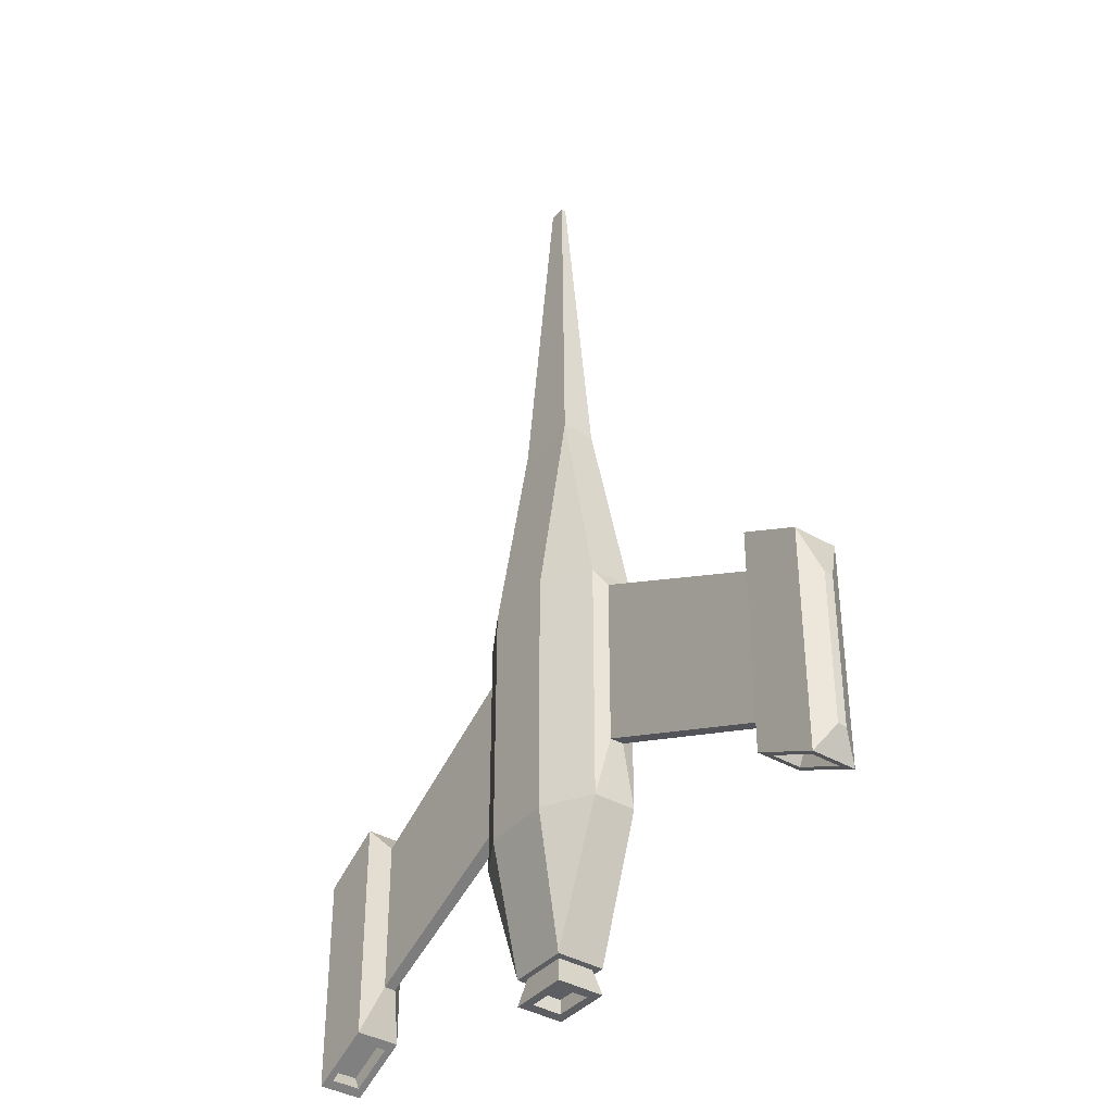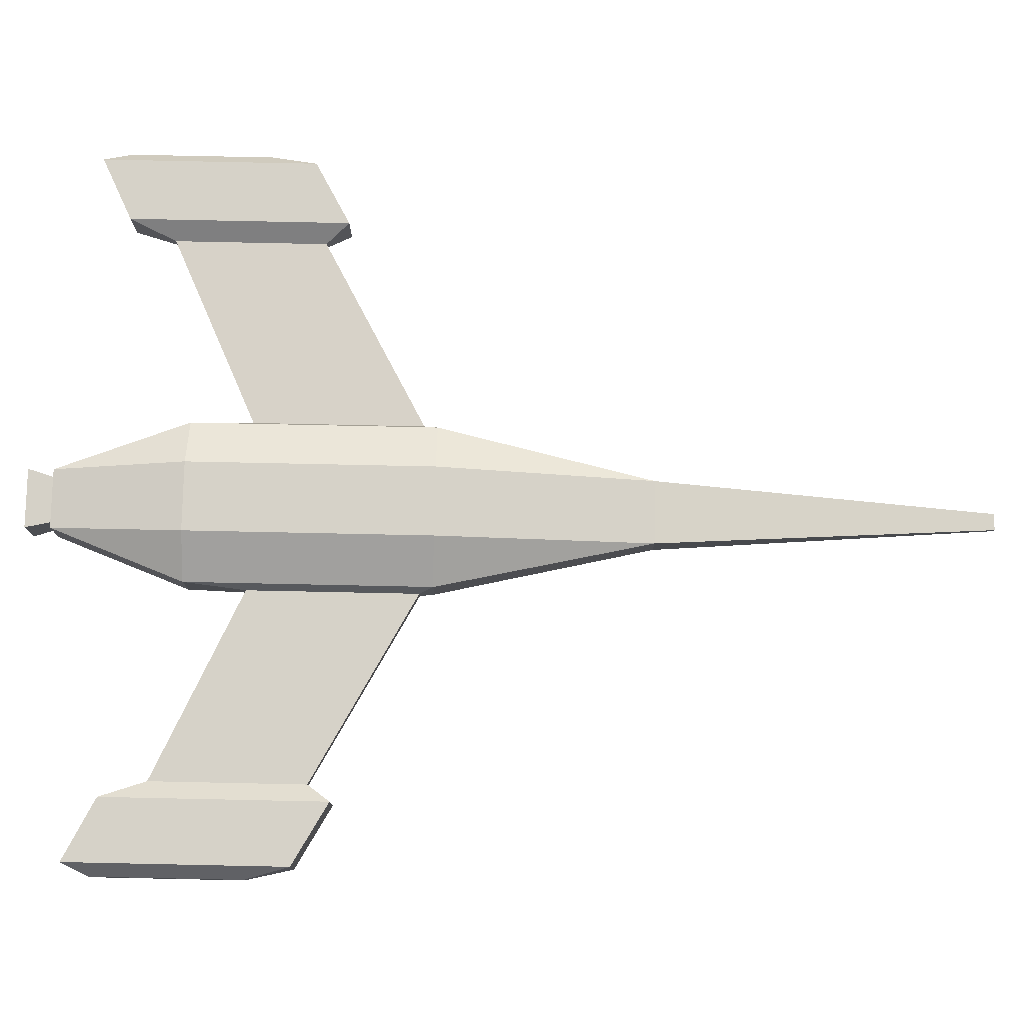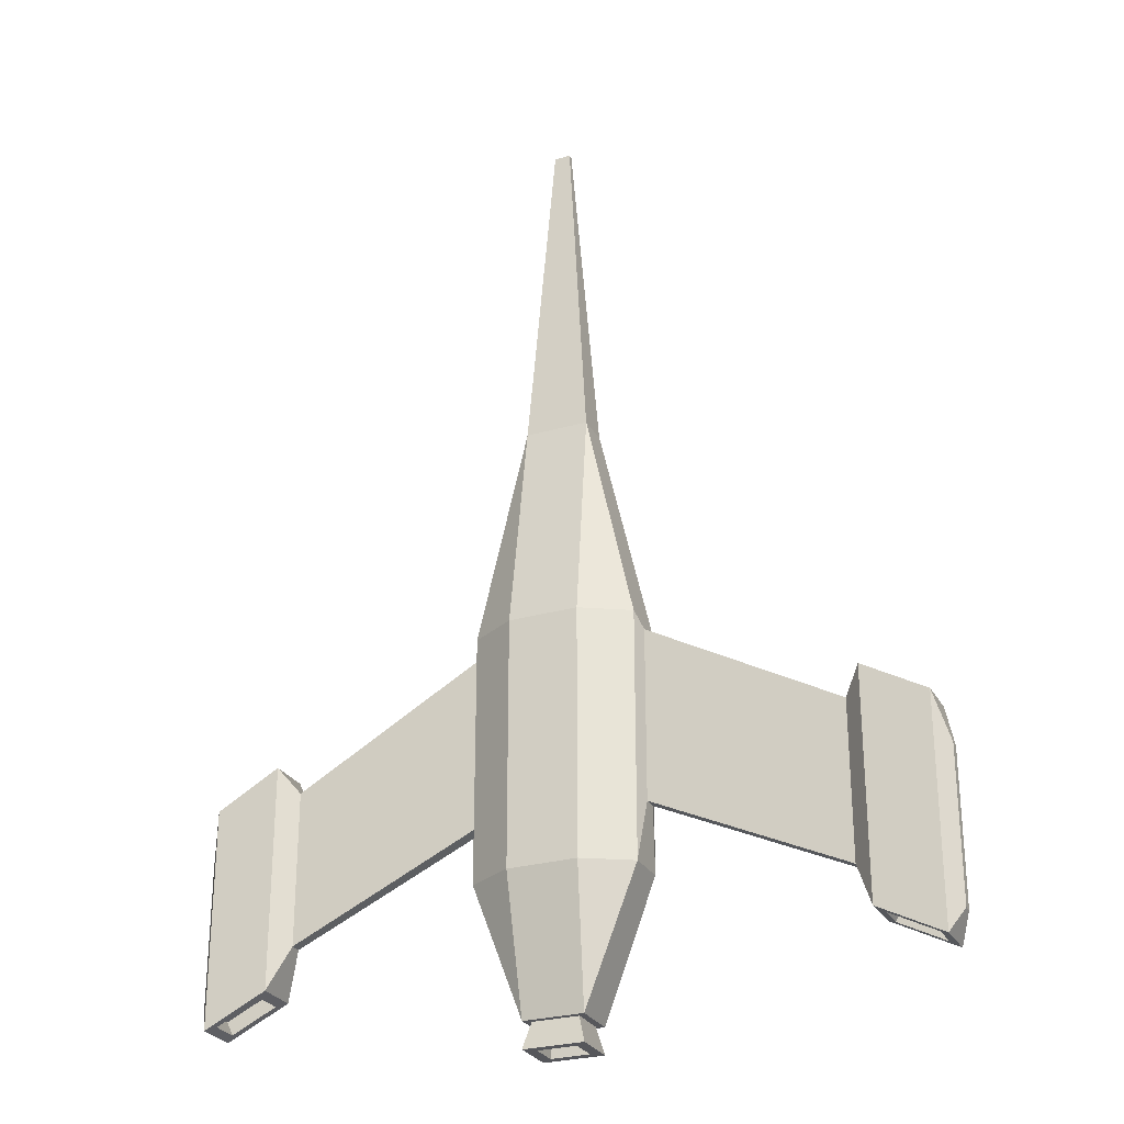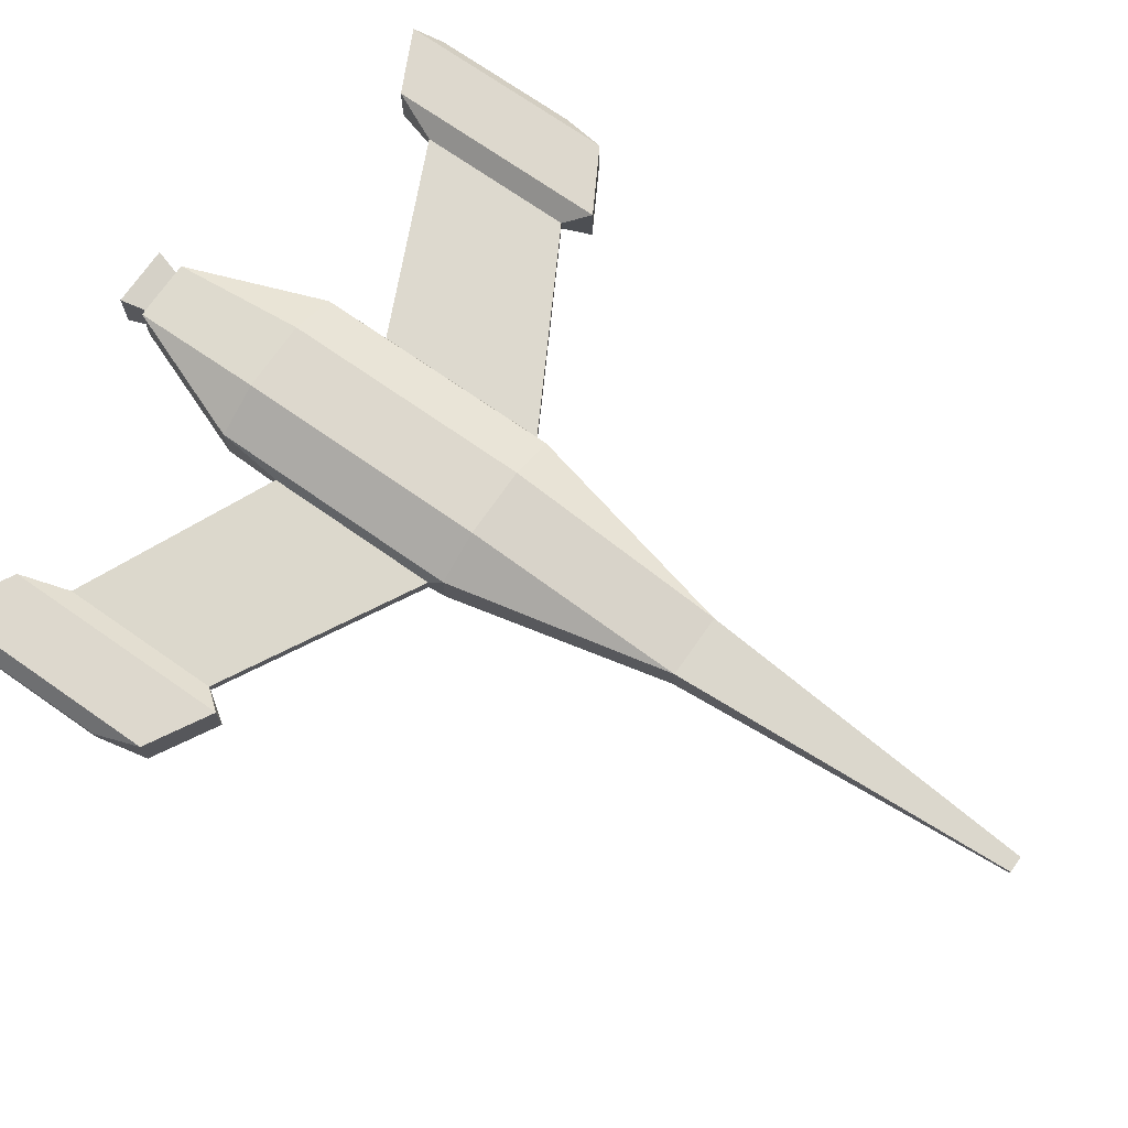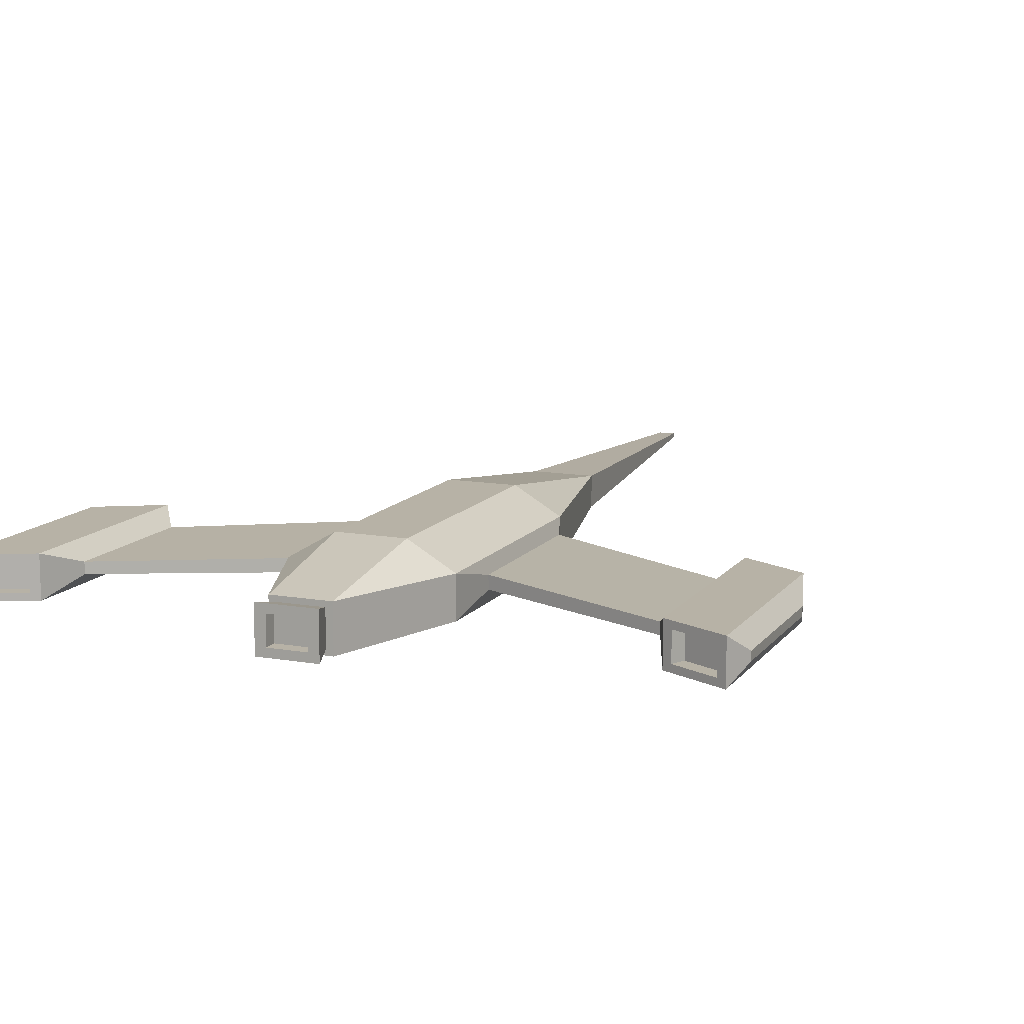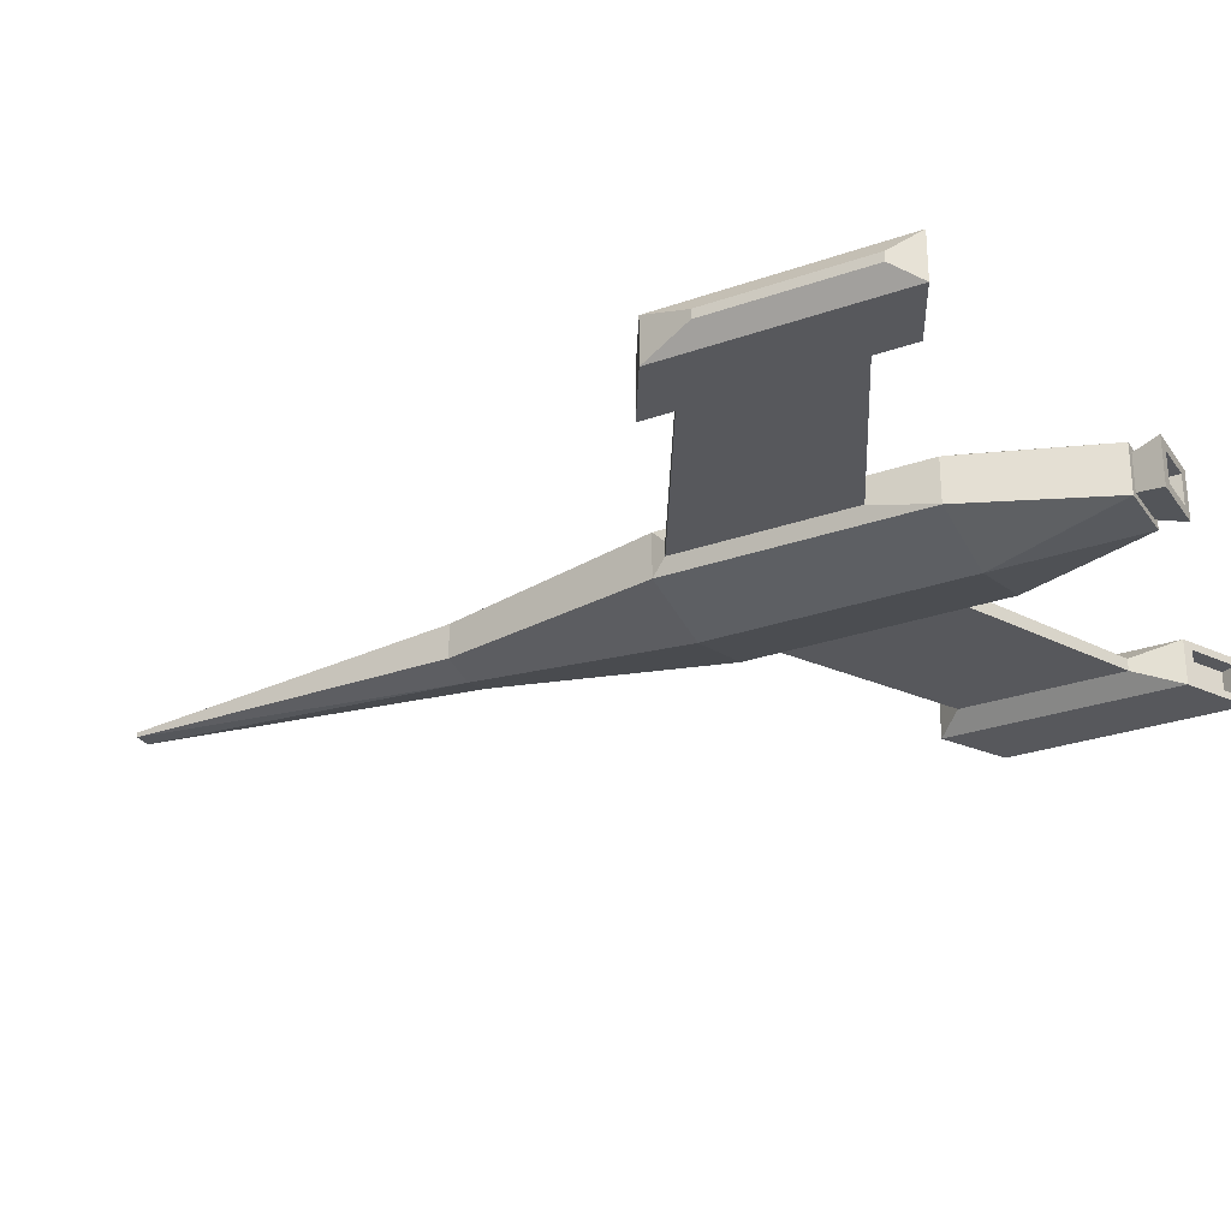
<metadata>
{"format":"obj","ext":"obj","renderer":"f3d","projection":"perspective","resolution":1024,"background":"white","views":[{"elev":-38.5,"azim":-126.2,"up":"+Z"},{"elev":77.9,"azim":-88.8,"up":"+Y"},{"elev":-27.4,"azim":-156.2,"up":"+Z"},{"elev":72.2,"azim":-55.1,"up":"+Y"},{"elev":12.3,"azim":-157.6,"up":"+Y"},{"elev":-28.5,"azim":117.9,"up":"+Y"}]}
</metadata>
<code>
o Cube
v -0.2071 -0.1118 2.619
v -0.2071 0.1037 2.619
v 0.2071 0.1037 2.619
v 0.2071 -0.1118 2.619
v -0.05343 -0.01961 4.841
v -0.05343 0.0115 4.841
v 0.05343 0.0115 4.841
v 0.05343 -0.01961 4.841
v 0.2265 0.3115 1.195
v -0.2265 0.3115 1.195
v 0.2265 0.3115 -0.4203
v -0.2265 0.3115 -0.4203
v -0 -0.2717 -0.4203
v -0 -0.2717 1.195
v 0 -0.1684 2.614
v 0.5586 0.04026 -0.02007
v 0.5586 -0.04836 -0.02007
v 0.5586 0.04026 1.103
v 0.5586 -0.04836 1.103
v -0.5586 -0.04836 -0.02142
v -0.5586 -0.04836 1.102
v -0.5586 0.04026 1.102
v -0.5586 0.04026 -0.02142
v 0.149 -0.1202 -1.293
v -0.149 -0.1202 -1.293
v -0.149 0.1121 -1.293
v 0.149 0.1121 -1.293
v -0.5291 -0.1432 -0.4203
v -0.5291 -0.1432 1.195
v 0.5291 0.1351 -0.4203
v 0.5291 -0.1432 -0.4203
v -0.5291 0.1351 1.195
v 0.5291 0.1351 1.195
v 0.5291 -0.1432 1.195
v -0.5291 0.1351 -0.4203
v -1.804 -0.04677 -0.5964
v -1.804 -0.04677 0.4245
v -1.804 0.02909 0.4245
v -1.804 0.02909 -0.5964
v 1.804 -0.04677 -0.5951
v 1.804 0.02909 -0.5951
v 1.804 0.02909 0.412
v 1.804 -0.04677 0.412
v -1.977 -0.1024 -0.9216
v -1.919 -0.1511 0.5782
v -1.919 0.1334 0.5782
v -1.977 0.0847 -0.9216
v 1.978 -0.1024 -0.9191
v 1.978 0.0847 -0.9191
v 1.919 0.1334 0.5674
v 1.919 -0.1511 0.5674
v -2.274 -0.1024 -1.074
v -2.332 -0.1511 0.3449
v -2.332 0.1334 0.3449
v -2.274 0.0847 -1.074
v 2.273 -0.1024 -1.063
v 2.273 0.0847 -1.063
v 2.332 0.1334 0.3339
v 2.332 -0.1511 0.3339
v -2.413 -0.03728 -0.9352
v -2.413 -0.03728 0.04349
v -2.413 0.01961 0.04349
v -2.413 0.01961 -0.9352
v 2.413 -0.03728 -0.923
v 2.413 0.01961 -0.923
v 2.413 0.01961 0.02836
v 2.413 -0.03728 0.02836
v 0.1941 -0.157 -1.293
v -0.1941 -0.157 -1.293
v -0.1941 0.1489 -1.293
v 0.1941 0.1489 -1.293
v 0.124 -0.09815 -1.459
v -0.124 -0.09815 -1.459
v -0.124 0.09005 -1.459
v 0.124 0.09005 -1.459
v -0.1942 -0.1555 -1.459
v 0.1942 -0.1555 -1.459
v -0.1942 0.1474 -1.459
v 0.1942 0.1474 -1.459
v 0.124 -0.09815 -1.368
v -0.124 -0.09815 -1.368
v -0.124 0.09005 -1.368
v 0.124 0.09005 -1.368
v -1.919 -0.1511 -0.8918
v -1.919 0.1334 -0.8918
v 1.919 0.1334 -0.8906
v 1.919 -0.1511 -0.8906
v -2.332 -0.1511 -1.103
v -2.332 0.1334 -1.103
v 2.332 0.1334 -1.091
v 2.332 -0.1511 -1.091
v -2.021 -0.1024 -0.835
v -2.318 -0.1024 -0.987
v -2.318 0.0847 -0.987
v -2.021 0.0847 -0.835
v 2.02 0.0847 -0.8317
v 2.316 0.0847 -0.9752
v 2.316 -0.1024 -0.9752
v 2.02 -0.1024 -0.8317
f 21 37 36 20
f 22 38 37 21
f 23 39 38 22
f 20 36 39 23
f 16 41 40 17
f 18 42 41 16
f 19 43 42 18
f 17 40 43 19
f 32 29 1 2
f 30 71 11
f 28 35 70 69
f 3 2 6 7
f 30 31 68 71
f 34 33 3 4
f 8 7 6 5
f 2 1 5 6
f 4 3 7 8
f 11 12 10 9
f 35 32 10 12
f 33 30 11 9
f 12 11 71 70
f 35 12 70
f 31 34 14 13
f 29 28 13 14
f 34 4 15 14
f 1 29 14 15
f 5 15 8
f 8 15 4
f 1 15 5
f 68 13 69
f 69 13 28
f 31 13 68
f 37 45 84 36
f 53 61 60 88
f 21 20 28 29
f 16 17 31 30
f 22 21 29 32
f 19 18 33 34
f 20 23 35 28
f 18 16 30 33
f 23 22 32 35
f 17 19 34 31
f 38 46 45 37
f 39 85 46 38
f 36 84 85 39
f 41 86 87 40
f 42 50 86 41
f 43 51 50 42
f 40 87 51 43
f 45 53 88 84
f 46 54 53 45
f 85 89 54 46
f 50 58 90 86
f 51 59 58 50
f 87 91 59 51
f 54 62 61 53
f 89 63 62 54
f 88 60 63 89
f 90 65 64 91
f 58 66 65 90
f 59 67 66 58
f 91 64 67 59
f 61 62 63 60
f 65 66 67 64
f 25 24 68 69
f 26 25 69 70
f 24 27 71 68
f 27 26 70 71
f 25 76 77 24
f 26 78 76 25
f 27 79 78 26
f 24 77 79 27
f 73 72 77 76
f 74 73 76 78
f 75 74 78 79
f 72 75 79 77
f 44 47 85 84
f 49 48 87 86
f 55 52 88 89
f 52 44 84 88
f 47 55 89 85
f 56 57 90 91
f 57 49 86 90
f 48 56 91 87
f 10 32 2
f 9 3 33
f 9 10 2 3
f 80 81 82 83
f 73 81 80 72
f 74 82 81 73
f 75 83 82 74
f 72 80 83 75
f 92 93 94 95
f 52 93 92 44
f 55 94 93 52
f 47 95 94 55
f 44 92 95 47
f 96 97 98 99
f 57 97 96 49
f 56 98 97 57
f 48 99 98 56
f 49 96 99 48

</code>
